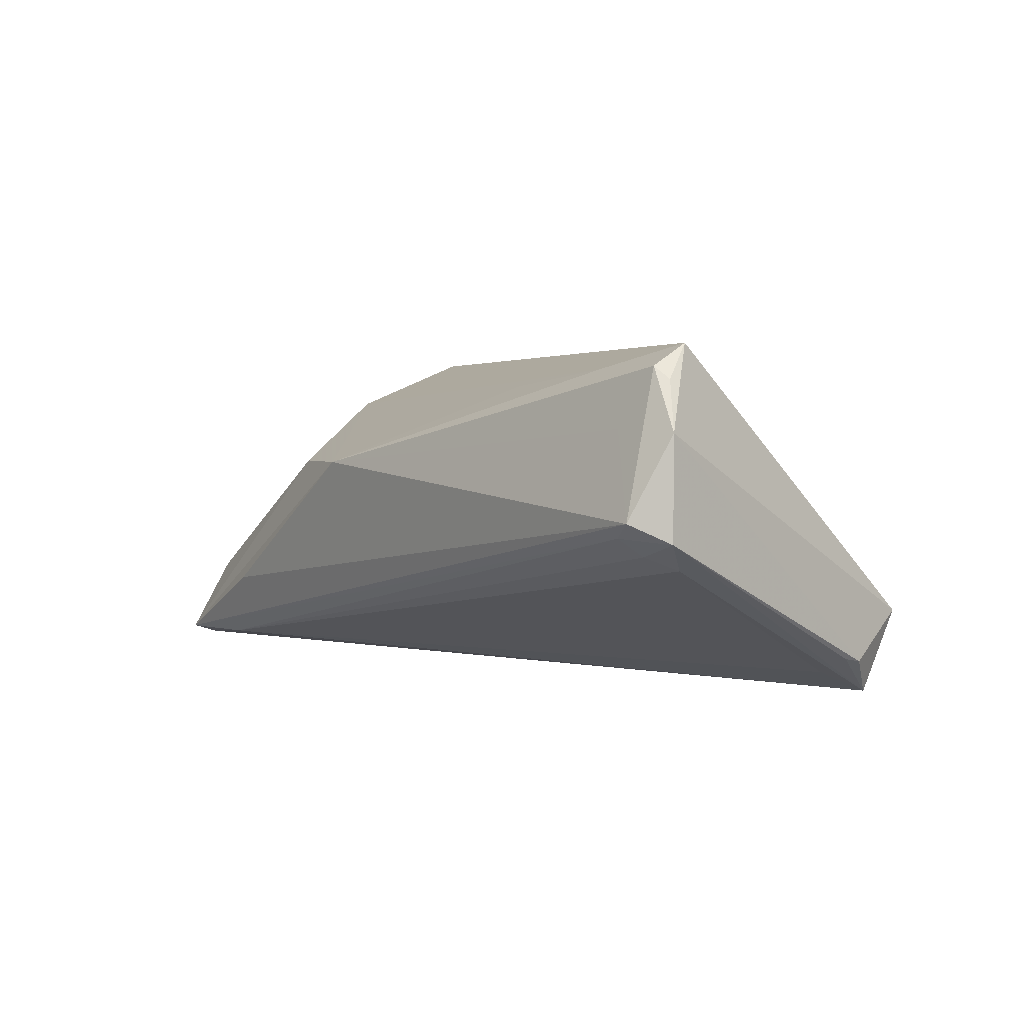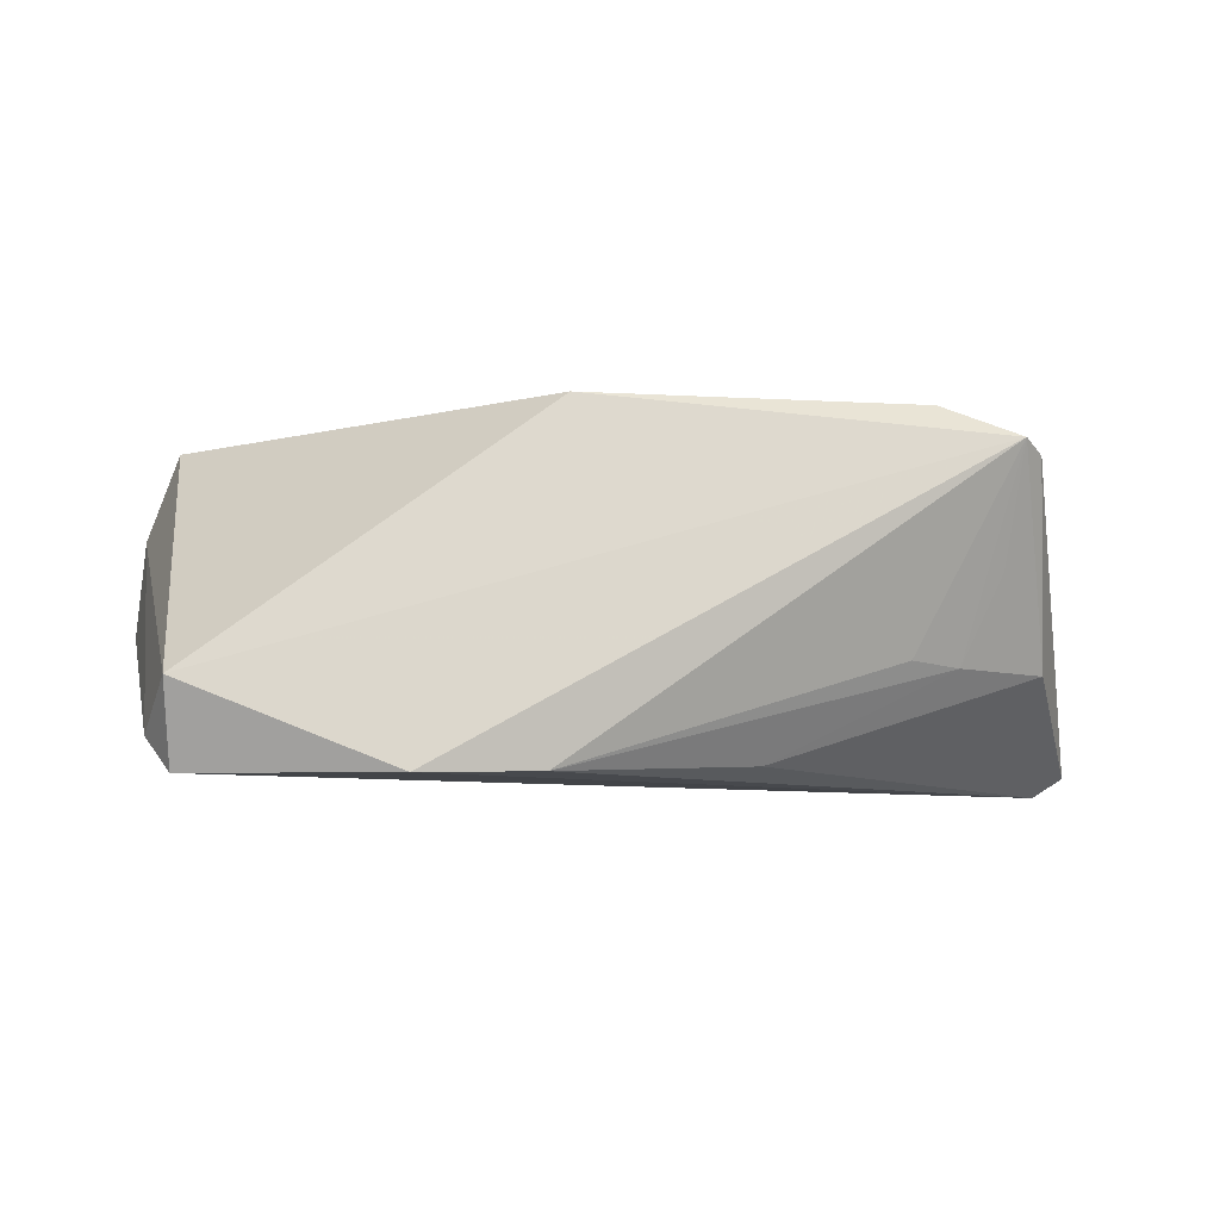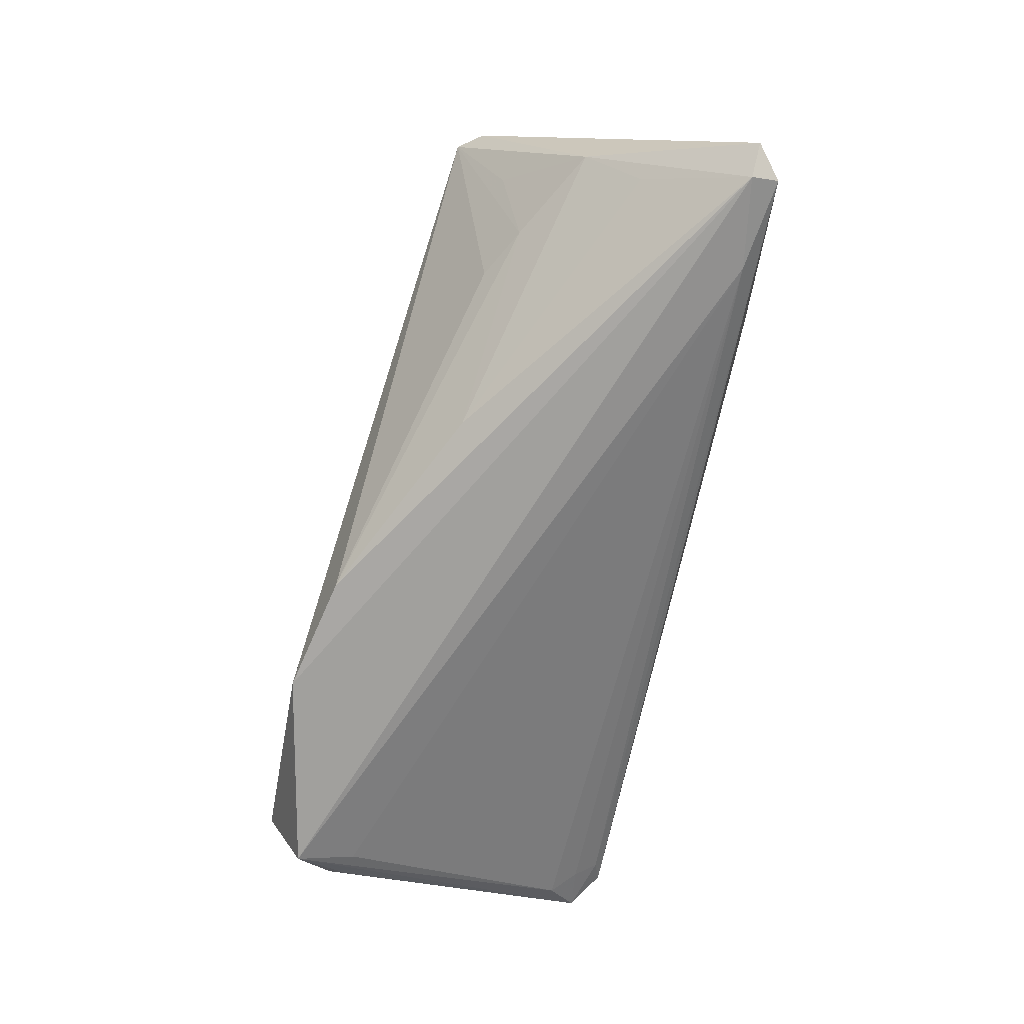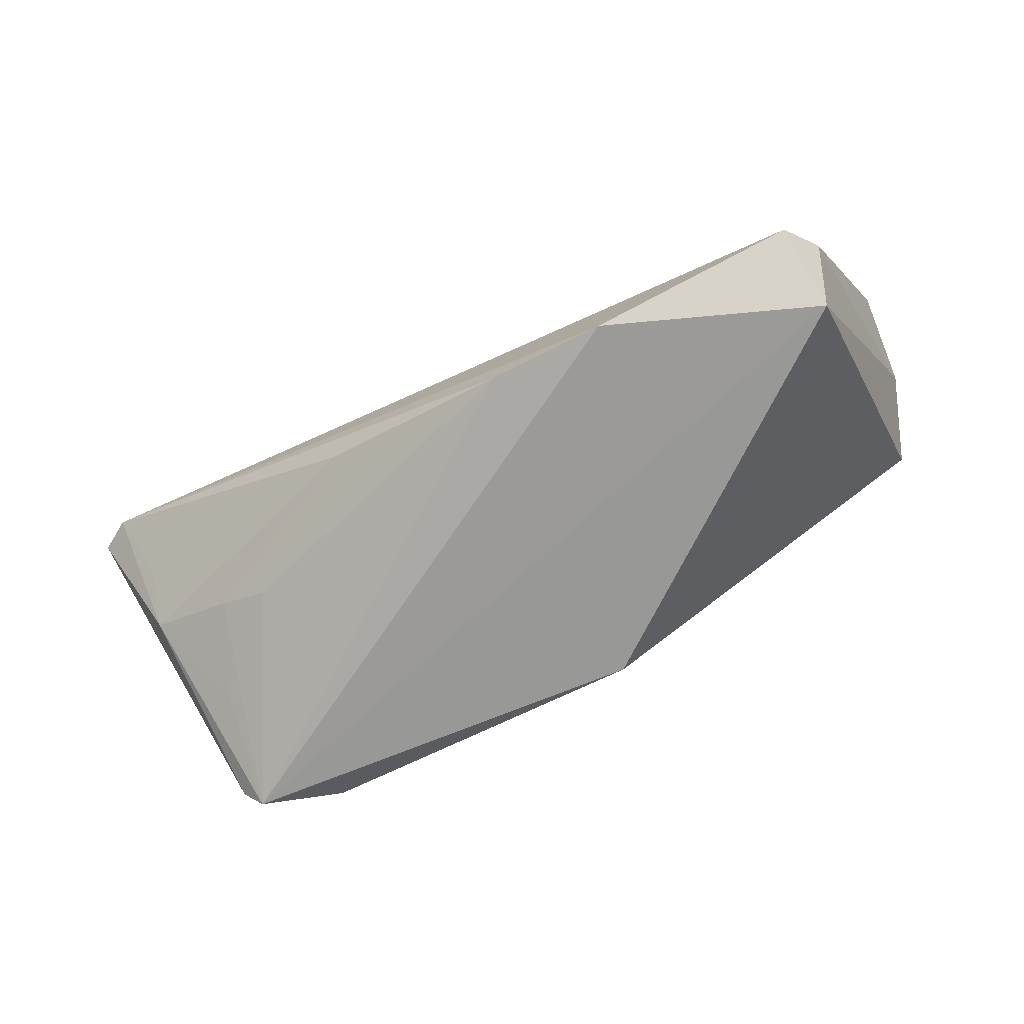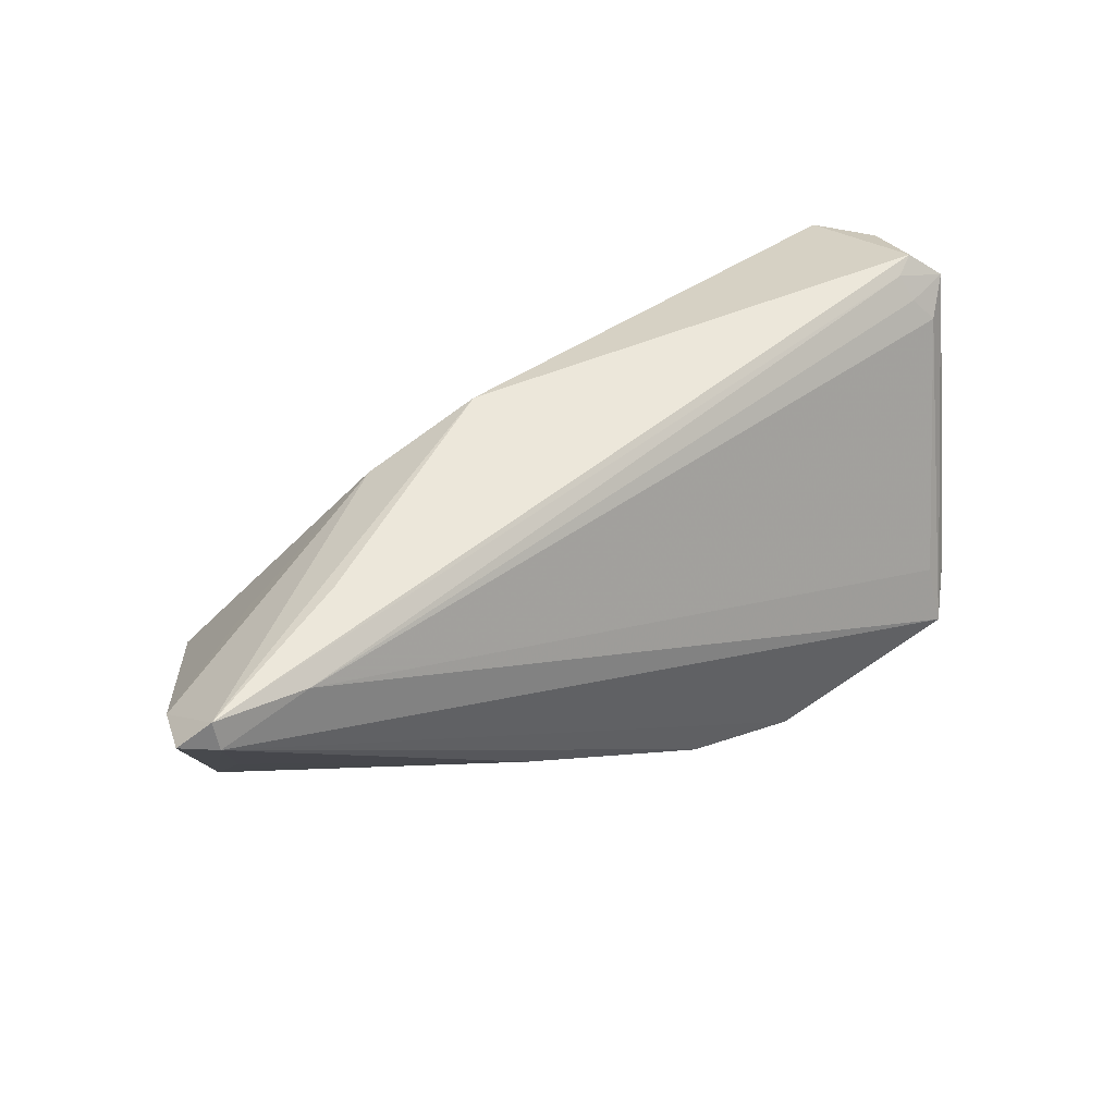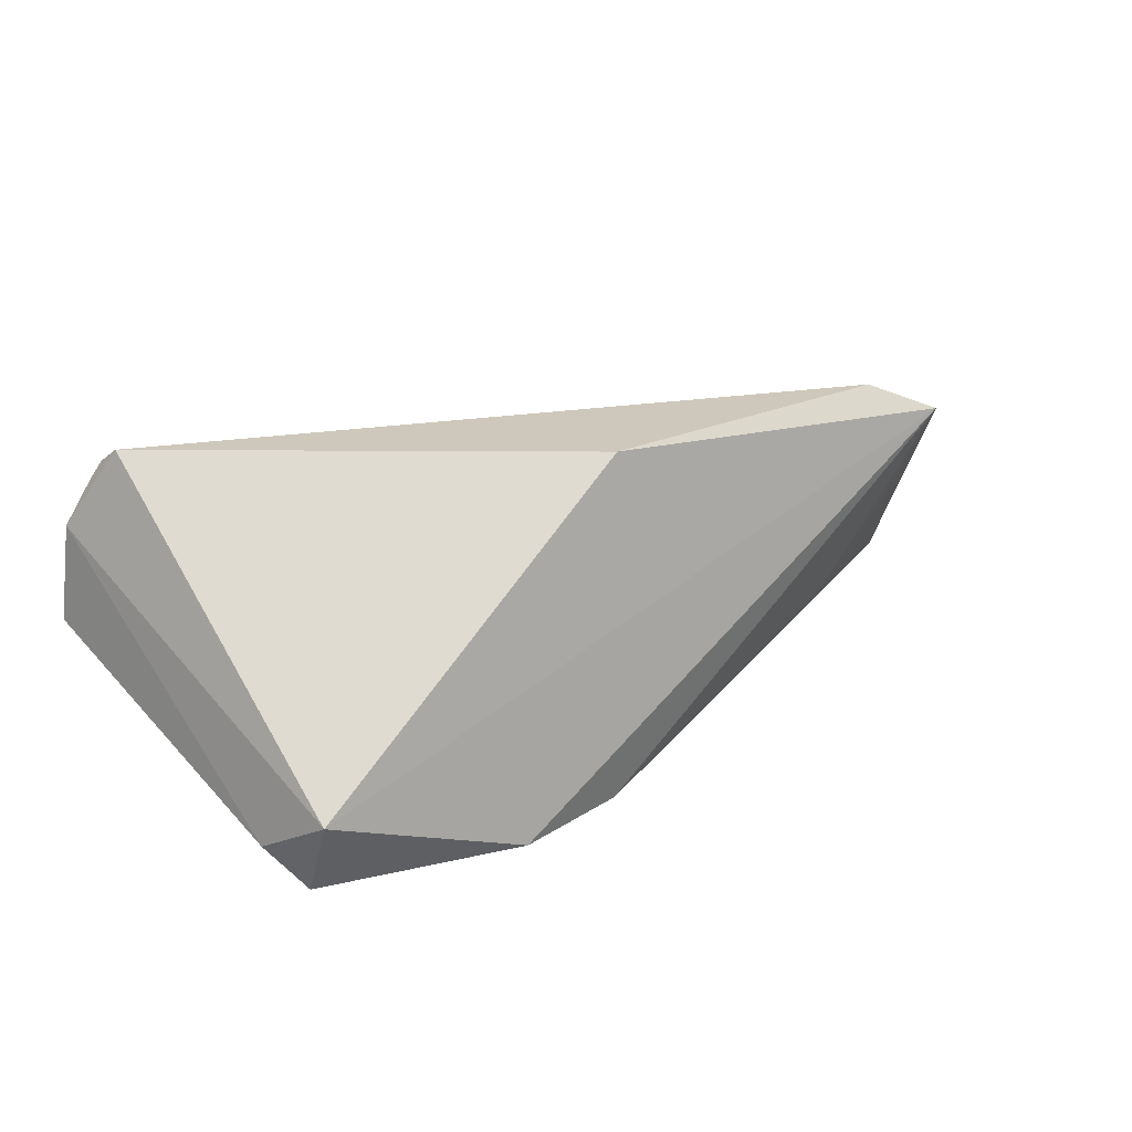
<metadata>
{"format":"obj","ext":"obj","renderer":"f3d","projection":"perspective","resolution":1024,"background":"white","views":[{"elev":2.8,"azim":-126.5,"up":"+Z"},{"elev":-9.4,"azim":-3.6,"up":"+Z"},{"elev":-72.0,"azim":78.0,"up":"+Z"},{"elev":-76.5,"azim":-153.5,"up":"+Y"},{"elev":45.5,"azim":147.9,"up":"+Y"},{"elev":21.9,"azim":-34.6,"up":"+Z"}]}
</metadata>
<code>
v 0.06217 0.01493 -0.01
v -0.05341 0.01786 -0.003627
v -0.004454 -0.02304 -0.02137
v 0.04991 -0.01163 0.003656
v 0.01128 0.02523 0.007883
v -0.002035 -0.0196 0.02269
v 0.04847 0.02033 -0.01953
v 0.06424 0.01875 -0.01822
v 0.05673 -0.001823 -0.007515
v -0.01957 -0.02626 -0.02186
v 0.06021 0.02197 -0.01964
v -0.05078 0.02105 -0.002036
v 0.04504 -0.008267 -0.007526
v -0.05269 0.02523 0.002017
v 0.02635 0.02027 0.007798
v -0.04963 -0.01617 -0.01704
v 0.03856 -0.01174 -0.007097
v -0.01776 0.01429 0.01814
v -0.05271 0.01881 0.01839
v 0.05607 0.005485 -0.01334
v -0.03819 0.01727 0.01987
v 0.04128 -0.01602 0.02269
v -0.04645 -0.0259 -0.01129
v 0.04031 0.02381 -0.01035
v -0.04571 -0.01328 -0.01861
v -0.05089 0.01969 0.01994
v -0.05085 0.01493 0.02269
v -0.05566 0.02078 0.01224
v -0.04736 0.02206 0.01271
v -0.05678 0.02182 -0.0002885
v 0.0501 -0.004848 0.01648
v -0.04975 0.02407 0.0001765
v -0.04603 -0.02087 -0.02163
v 0.02085 -0.01083 -0.01958
v 0.04647 0.01324 0.001638
v -0.0497 -0.01365 -0.01656
v 0.05128 -0.01871 0.01834
v 0.06013 0.01842 -0.02078
v 0.05381 -0.01553 0.01687
f 10 33 38
f 23 33 10
f 6 27 23
f 22 27 6
f 8 38 11
f 11 24 5
f 11 1 8
f 33 23 16
f 28 23 27
f 30 16 28
f 28 16 23
f 10 38 3
f 38 34 3
f 2 33 30
f 7 38 33
f 7 11 38
f 30 33 36
f 36 16 30
f 33 16 36
f 27 26 19
f 19 28 27
f 26 28 19
f 14 28 26
f 30 28 14
f 5 24 14
f 24 11 14
f 9 38 8
f 27 22 21
f 22 31 21
f 5 26 21
f 21 26 27
f 5 31 15
f 15 11 5
f 1 11 15
f 33 2 25
f 25 7 33
f 2 7 25
f 12 2 30
f 12 7 2
f 29 26 5
f 5 14 29
f 29 14 26
f 1 31 39
f 8 1 39
f 39 9 8
f 39 31 22
f 20 34 38
f 38 9 20
f 20 9 34
f 18 31 5
f 5 21 18
f 18 21 31
f 35 31 1
f 1 15 35
f 35 15 31
f 7 12 32
f 11 7 32
f 32 14 11
f 30 14 32
f 32 12 30
f 13 17 3
f 13 3 34
f 34 9 13
f 13 9 4
f 4 9 37
f 9 39 37
f 37 13 4
f 17 13 37
f 3 17 37
f 10 3 37
f 37 39 22
f 37 22 6
f 37 23 10
f 6 23 37

</code>
